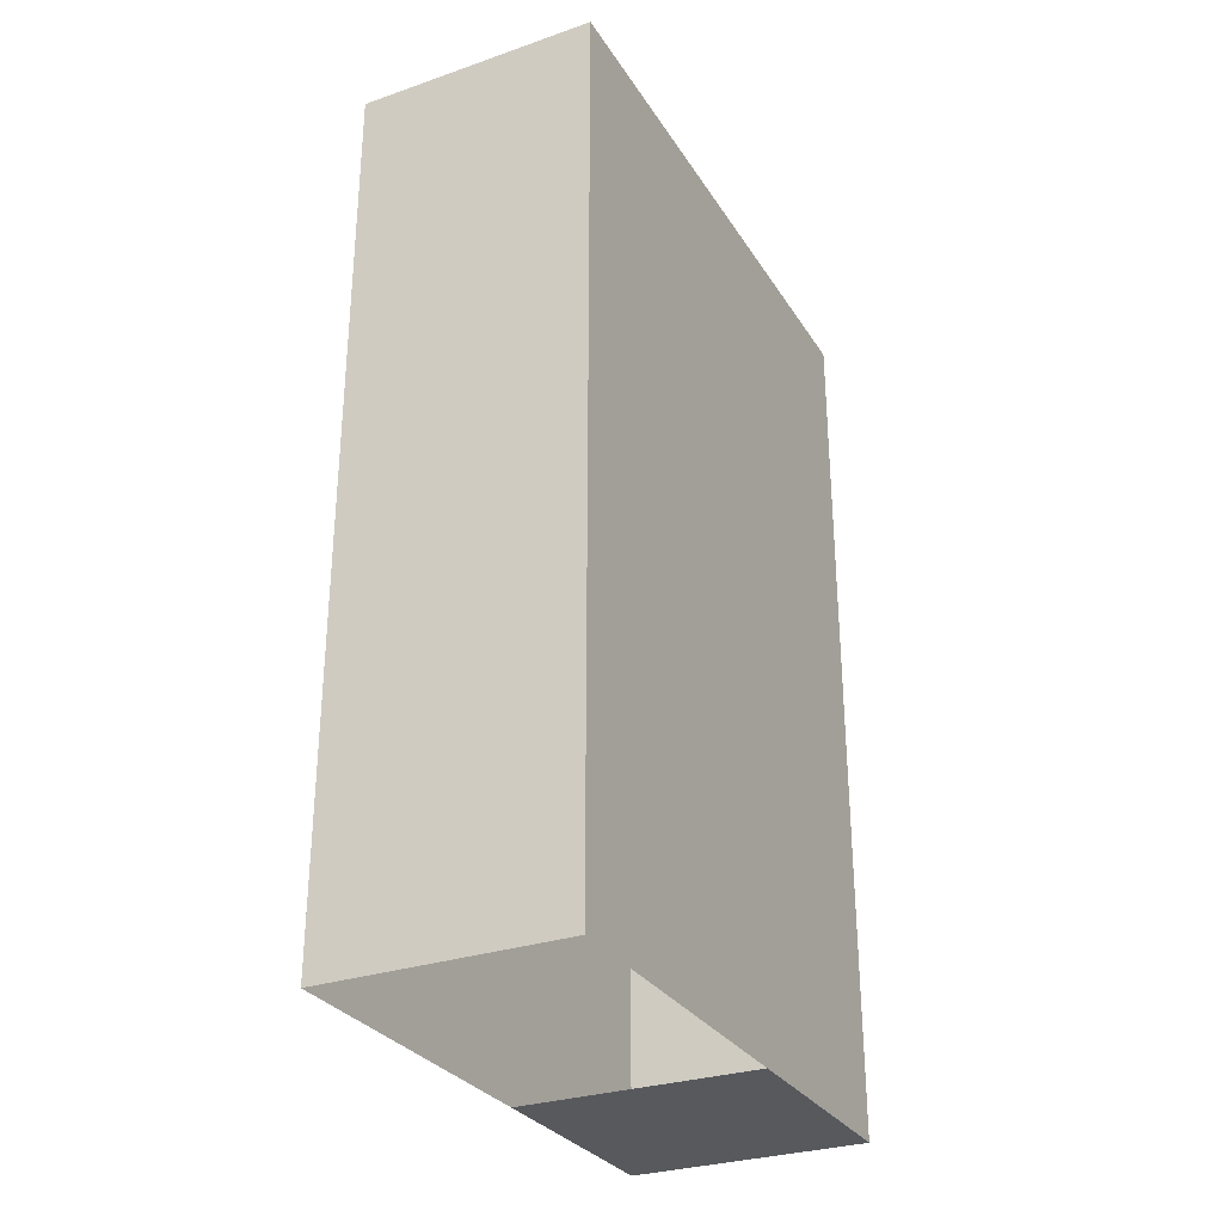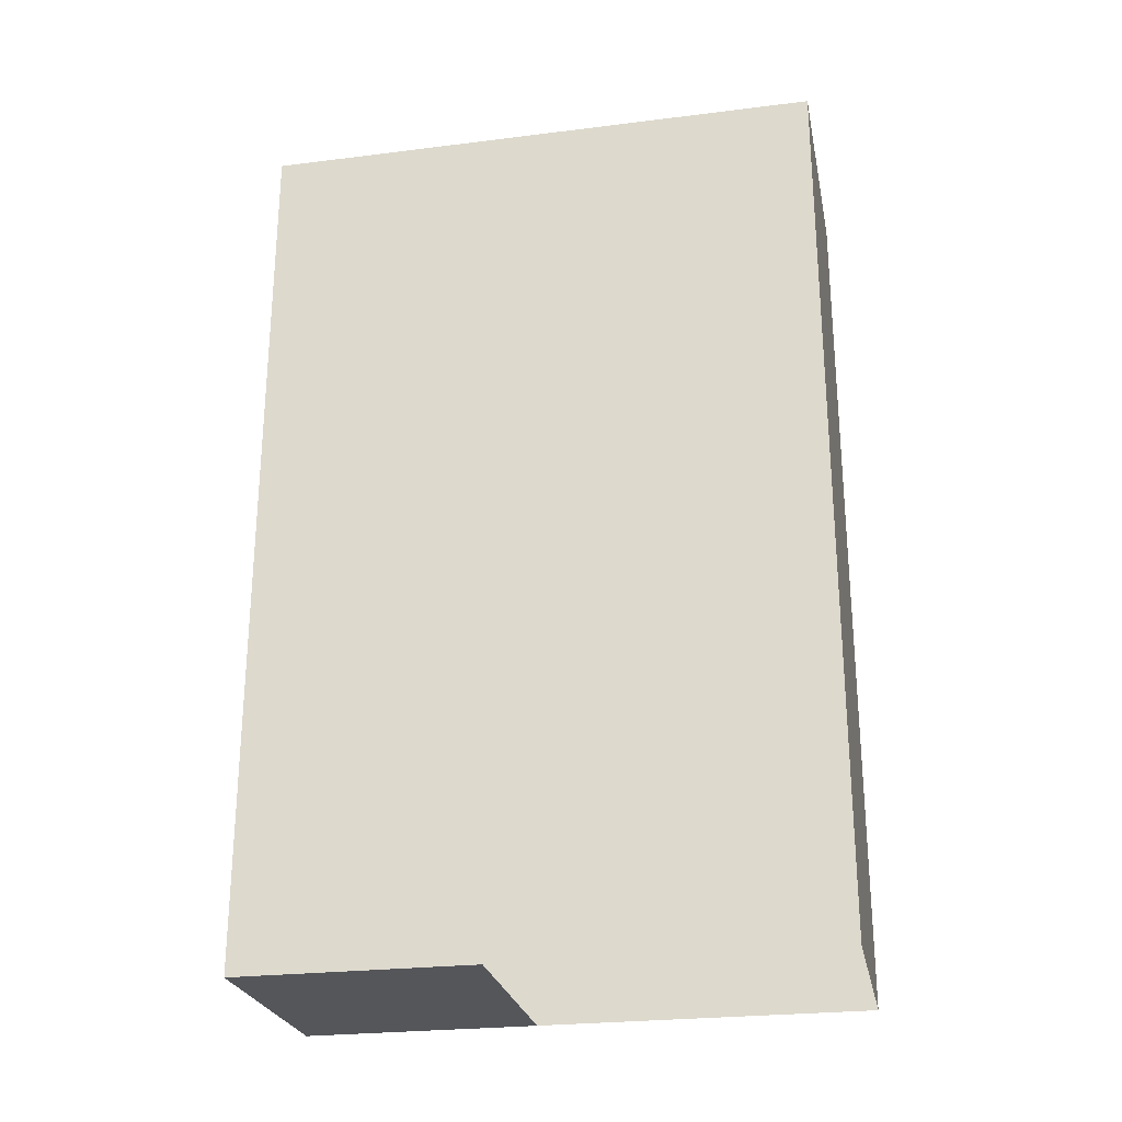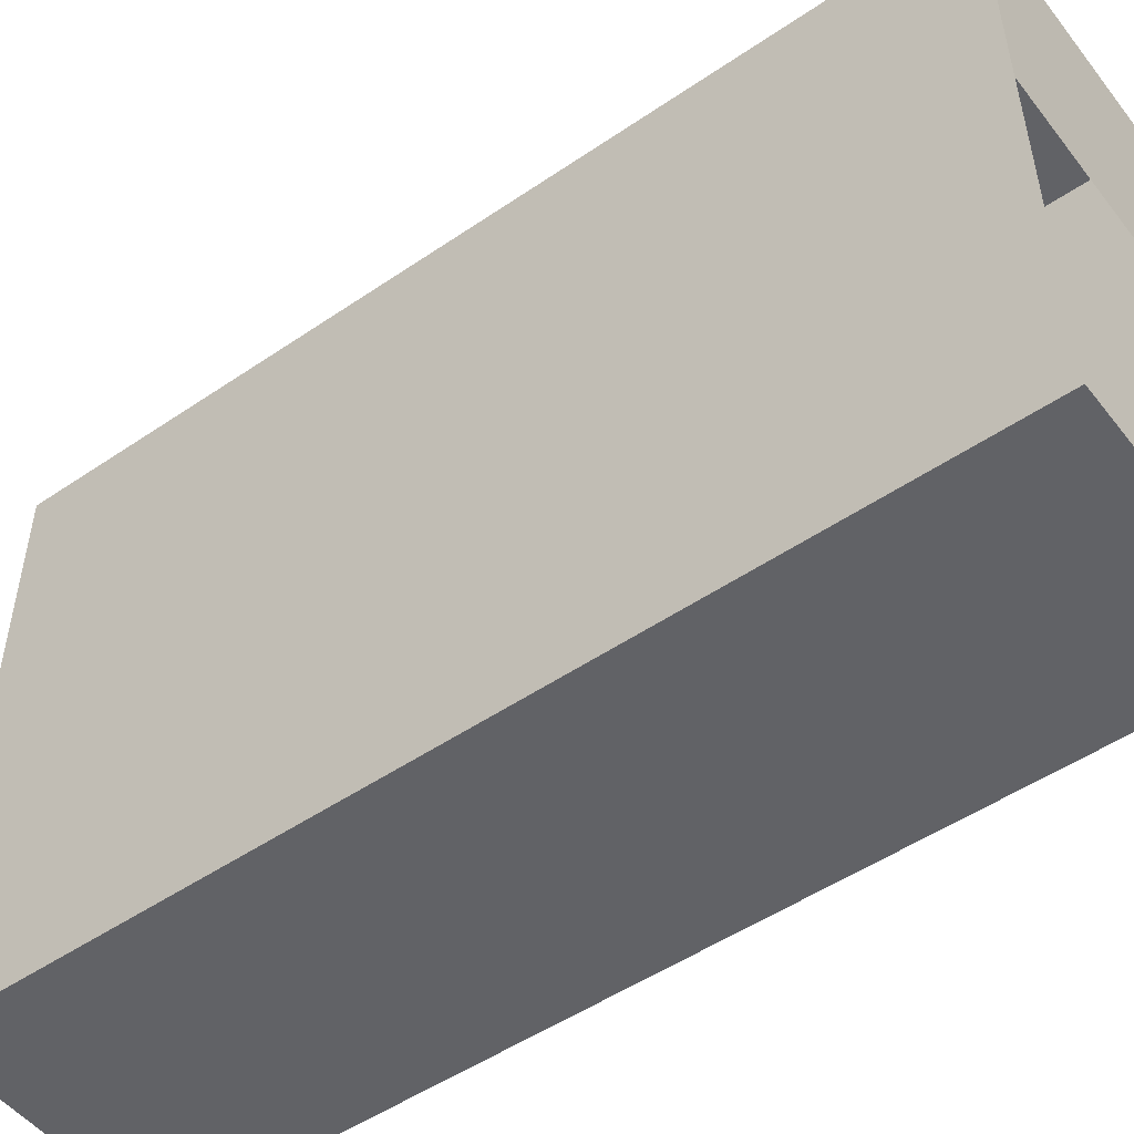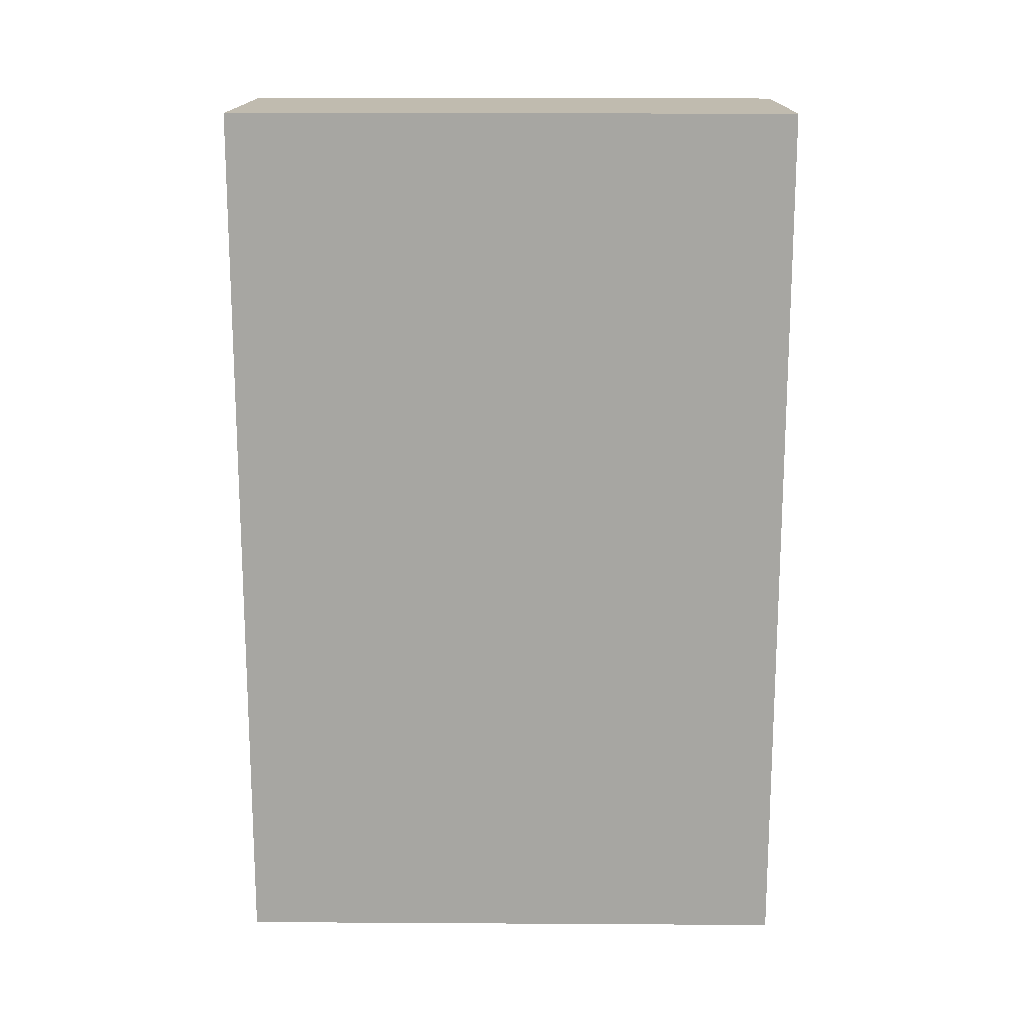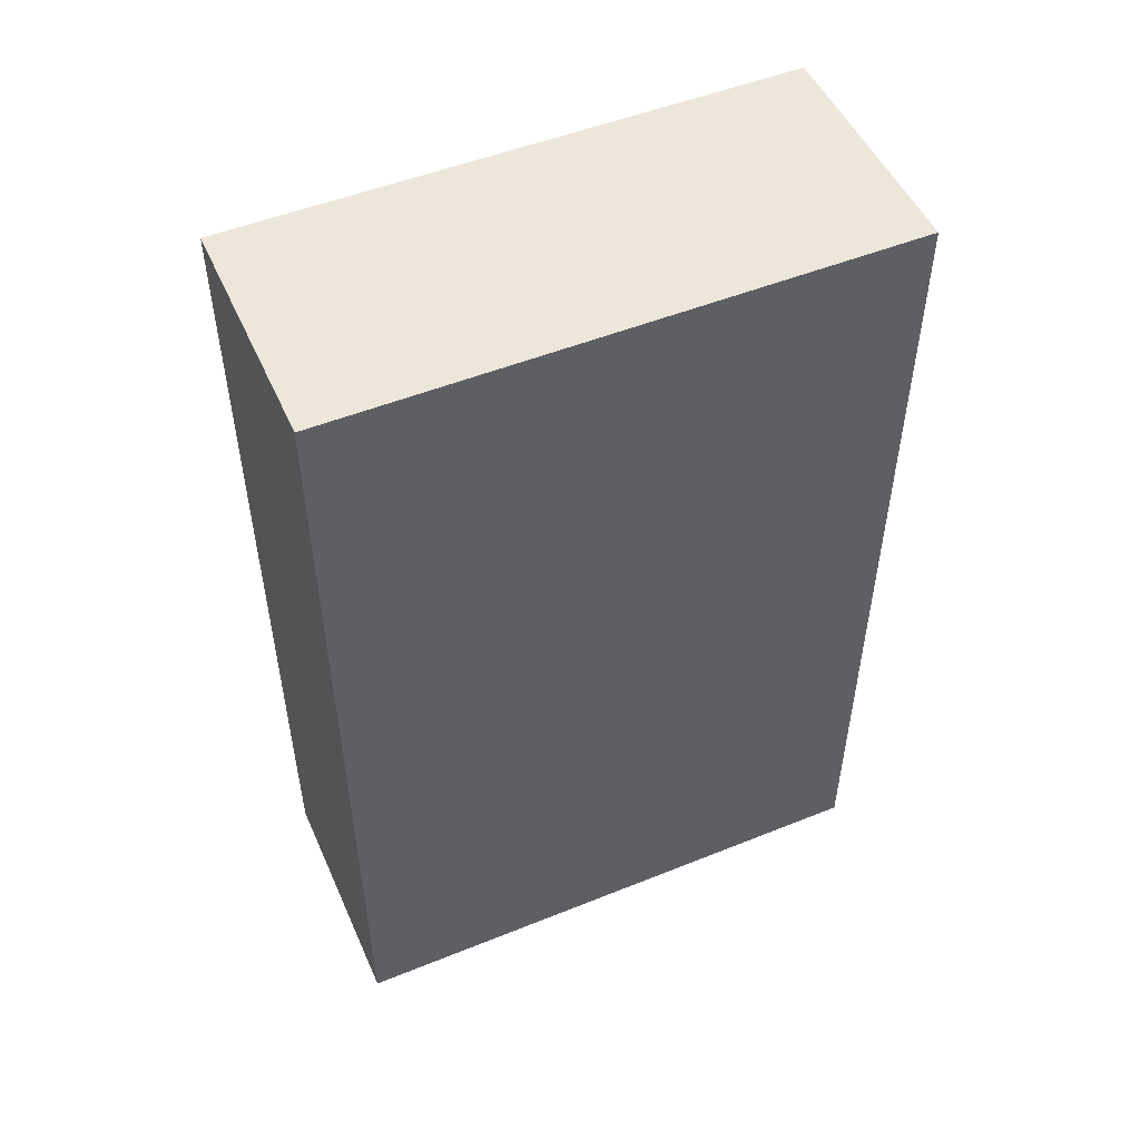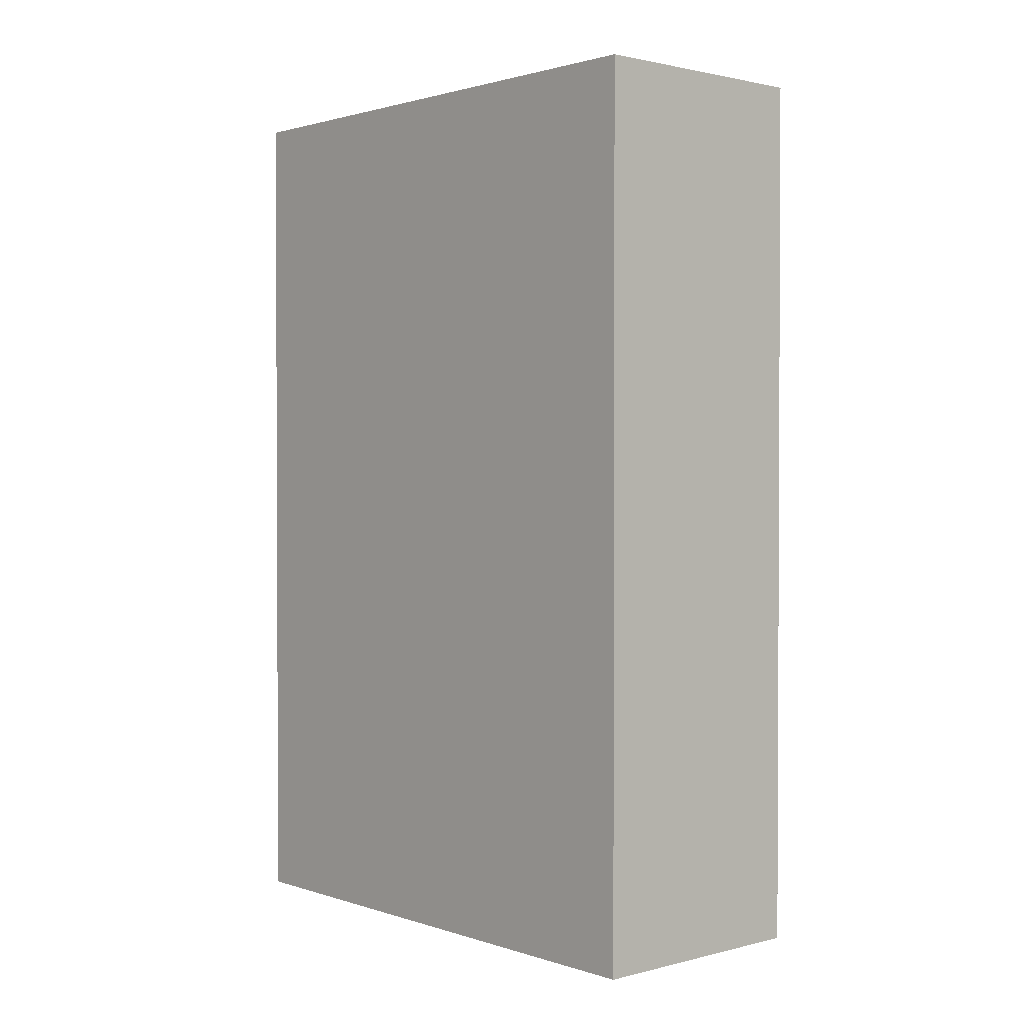
<metadata>
{"format":"obj","ext":"obj","renderer":"f3d","projection":"perspective","resolution":1024,"background":"white","views":[{"elev":-29.9,"azim":26.6,"up":"+Z"},{"elev":-25.5,"azim":-78.7,"up":"+Z"},{"elev":-50.7,"azim":126.7,"up":"+Y"},{"elev":15.9,"azim":90.7,"up":"+Z"},{"elev":50.9,"azim":66.3,"up":"+Z"},{"elev":1.5,"azim":-41.5,"up":"+Z"}]}
</metadata>
<code>
g default
v 3.881 11.44 3.951
v -3.881 11.44 3.951
v 3.881 13.11 3.951
v -3.881 13.11 3.951
v 3.881 13.11 5.951
v -3.881 13.11 5.951
v 3.881 11.44 5.951
v -3.881 11.44 5.951
g Corredor:pCube5
f 1 2 4 3
f 3 4 6 5
f 5 6 8 7
f 7 8 2 1
f 2 8 6 4
f 7 1 3 5
g default
v 3.881 4.863 -4.017
v -3.881 4.863 -4.017
v 3.881 6.541 -4.017
v -3.881 6.541 -4.017
v 3.881 6.541 -2.017
v -3.881 6.541 -2.017
v 3.881 4.863 -2.017
v -3.881 4.863 -2.017
g Corredor:pCube3
f 9 10 12 11
f 11 12 14 13
f 13 14 16 15
f 15 16 10 9
f 10 16 14 12
f 15 9 11 13
g default
v 3.981 -0.1715 -19.22
v -3.981 -0.1715 -19.22
v 3.981 18.55 -19.22
v -3.981 18.55 -19.22
v 3.981 18.55 10.04
v -3.981 18.55 10.04
v 3.981 -0.1715 10.04
v -3.981 -0.1715 10.04
v 3.981 18.55 -1.128
v -3.981 18.55 -1.128
v -3.981 -0.1715 1.01
v 3.981 -0.1715 1.01
v 3.981 10.77 -19.22
v -3.981 10.71 -19.22
g Corredor:pCube11
f 21 22 24 23
f 23 24 27 28
f 26 27 24 22
f 23 28 25 21
f 19 20 26 25
f 18 27 26 20 30
f 28 27 18 17
f 25 28 17 29 19
f 20 19 29 30
g default
v 3.881 1.577 -8.017
v -3.881 1.577 -8.017
v 3.881 3.256 -8.017
v -3.881 3.256 -8.017
v 3.881 3.256 -6.017
v -3.881 3.256 -6.017
v 3.881 1.577 -6.017
v -3.881 1.577 -6.017
g Corredor:pCube2
f 31 32 34 33
f 33 34 36 35
f 35 36 38 37
f 37 38 32 31
f 32 38 36 34
f 37 31 33 35
g default
v 3.881 14.73 7.939
v -3.881 14.73 7.939
v 3.881 16.41 7.939
v -3.881 16.41 7.939
v 3.881 16.41 9.939
v -3.881 16.41 9.939
v 3.881 14.73 9.939
v -3.881 14.73 9.939
g Corredor:pCube10
f 39 40 42 41
f 41 42 44 43
f 43 44 46 45
f 45 46 40 39
f 40 46 44 42
f 45 39 41 43
g default
v 3.881 6.5 -2.059
v -3.881 6.5 -2.059
v 3.881 8.179 -2.059
v -3.881 8.179 -2.059
v 3.881 8.179 -0.05861
v -3.881 8.179 -0.05861
v 3.881 6.5 -0.05861
v -3.881 6.5 -0.05861
g Corredor:pCube8
f 47 48 50 49
f 49 50 52 51
f 51 52 54 53
f 53 54 48 47
f 48 54 52 50
f 53 47 49 51
g default
v 3.881 9.786 1.941
v -3.881 9.786 1.941
v 3.881 11.46 1.941
v -3.881 11.46 1.941
v 3.881 11.46 3.941
v -3.881 11.46 3.941
v 3.881 9.786 3.941
v -3.881 9.786 3.941
g Corredor:pCube6
f 55 56 58 57
f 57 58 60 59
f 59 60 62 61
f 61 62 56 55
f 56 62 60 58
f 61 55 57 59
g default
v 3.881 3.213 -6.028
v -3.881 3.213 -6.028
v 3.881 4.891 -6.028
v -3.881 4.891 -6.028
v 3.881 4.891 -4.028
v -3.881 4.891 -4.028
v 3.881 3.213 -4.028
v -3.881 3.213 -4.028
g Corredor:pCube4
f 63 64 66 65
f 65 66 68 67
f 67 68 70 69
f 69 70 64 63
f 64 70 68 66
f 69 63 65 67
g default
v 3.881 -0.073 -10.03
v -3.881 -0.073 -10.03
v 3.881 1.605 -10.03
v -3.881 1.605 -10.03
v 3.881 1.605 -8.027
v -3.881 1.605 -8.027
v 3.881 -0.073 -8.027
v -3.881 -0.073 -8.027
g Corredor:pCube1
f 71 72 74 73
f 73 74 76 75
f 75 76 78 77
f 77 78 72 71
f 72 78 76 74
f 77 71 73 75
g default
v 3.881 13.08 5.929
v -3.881 13.08 5.929
v 3.881 14.76 5.929
v -3.881 14.76 5.929
v 3.881 14.76 7.929
v -3.881 14.76 7.929
v 3.881 13.08 7.929
v -3.881 13.08 7.929
g Corredor:pCube9
f 79 80 82 81
f 81 82 84 83
f 83 84 86 85
f 85 86 80 79
f 80 86 84 82
f 85 79 81 83
g default
v 3.881 8.151 -0.04844
v -3.881 8.151 -0.04844
v 3.881 9.829 -0.04844
v -3.881 9.829 -0.04844
v 3.881 9.829 1.952
v -3.881 9.829 1.952
v 3.881 8.151 1.952
v -3.881 8.151 1.952
g Corredor:pCube7
f 87 88 90 89
f 89 90 92 91
f 91 92 94 93
f 93 94 88 87
f 88 94 92 90
f 93 87 89 91

</code>
